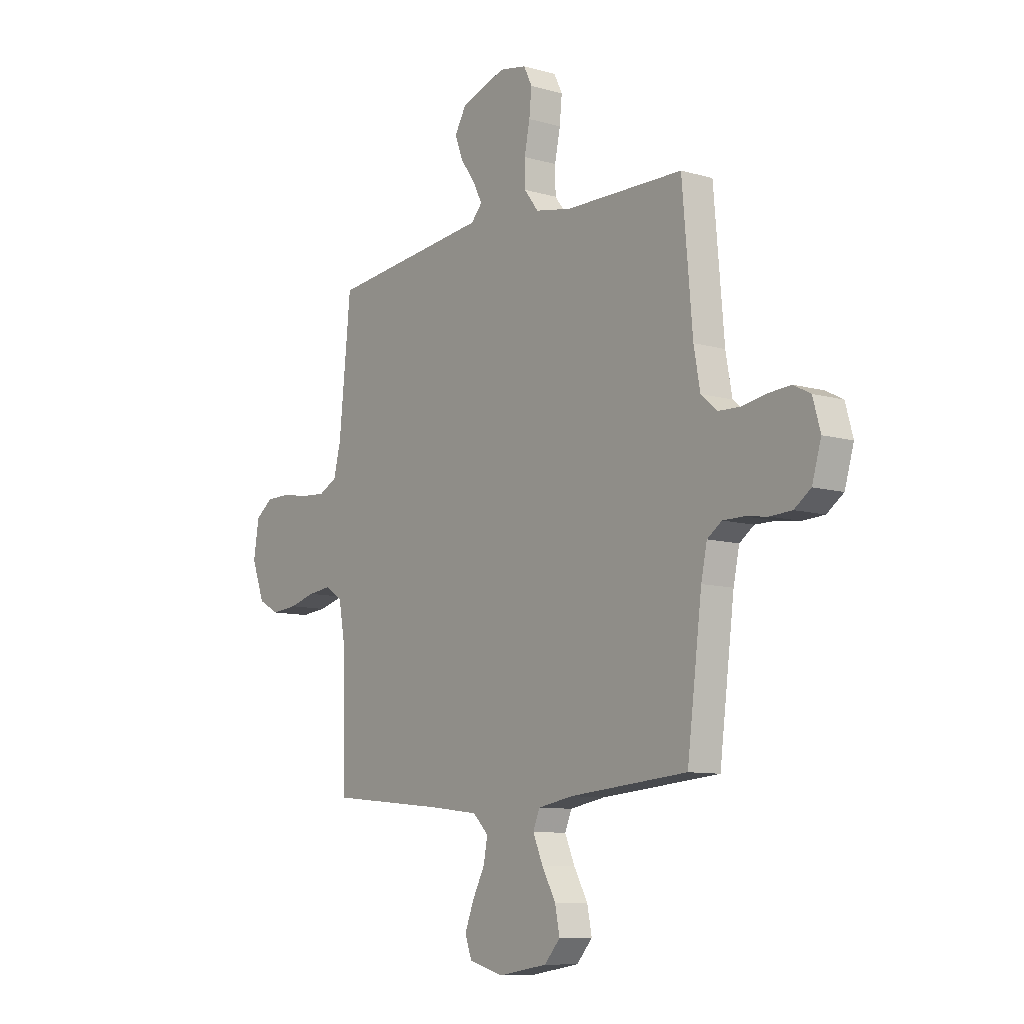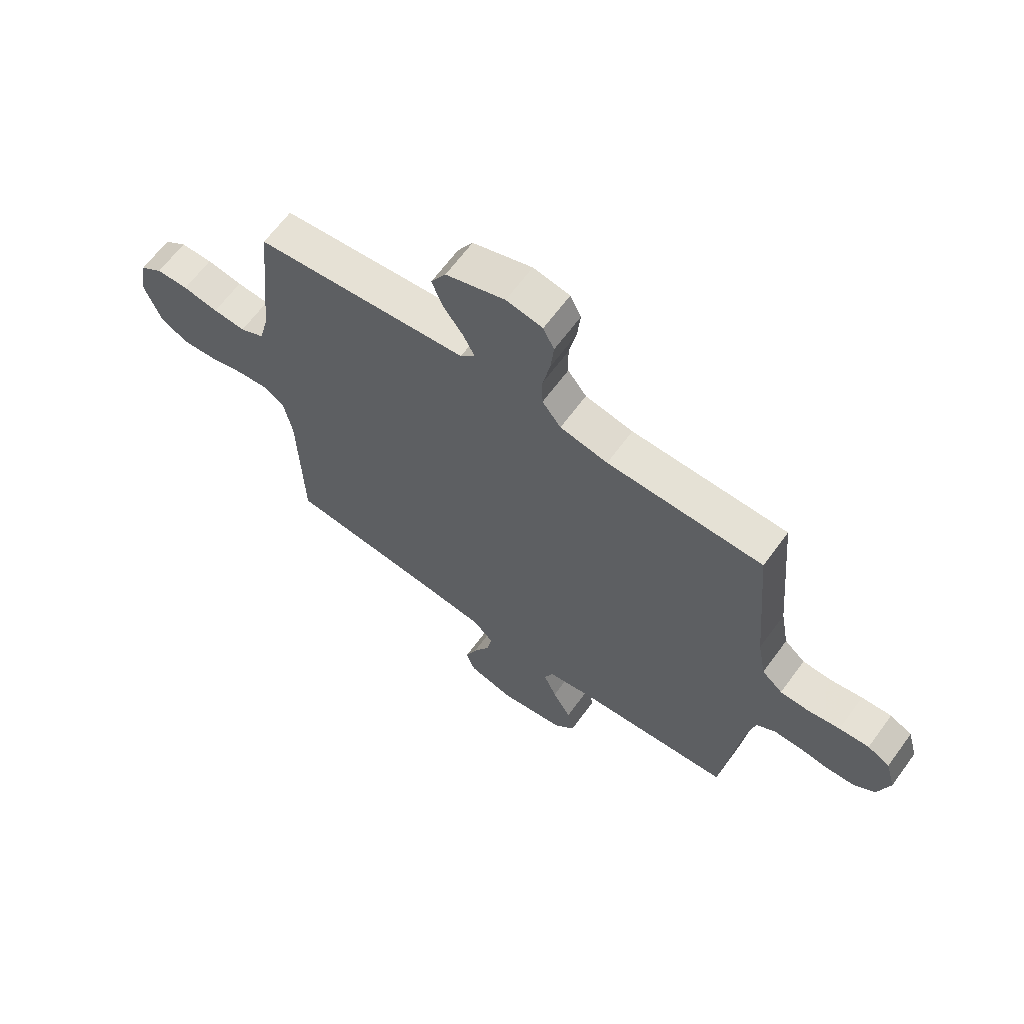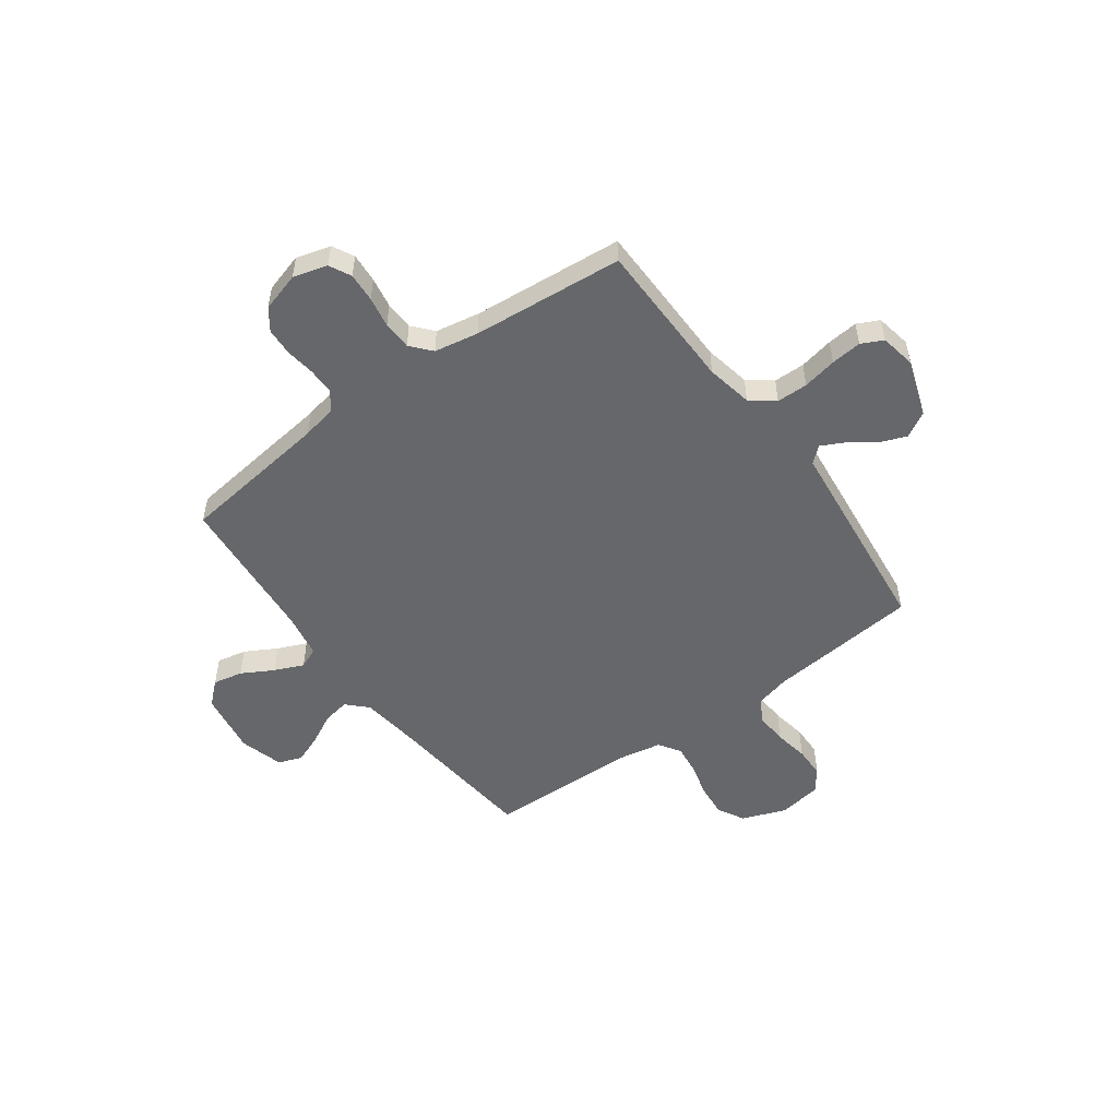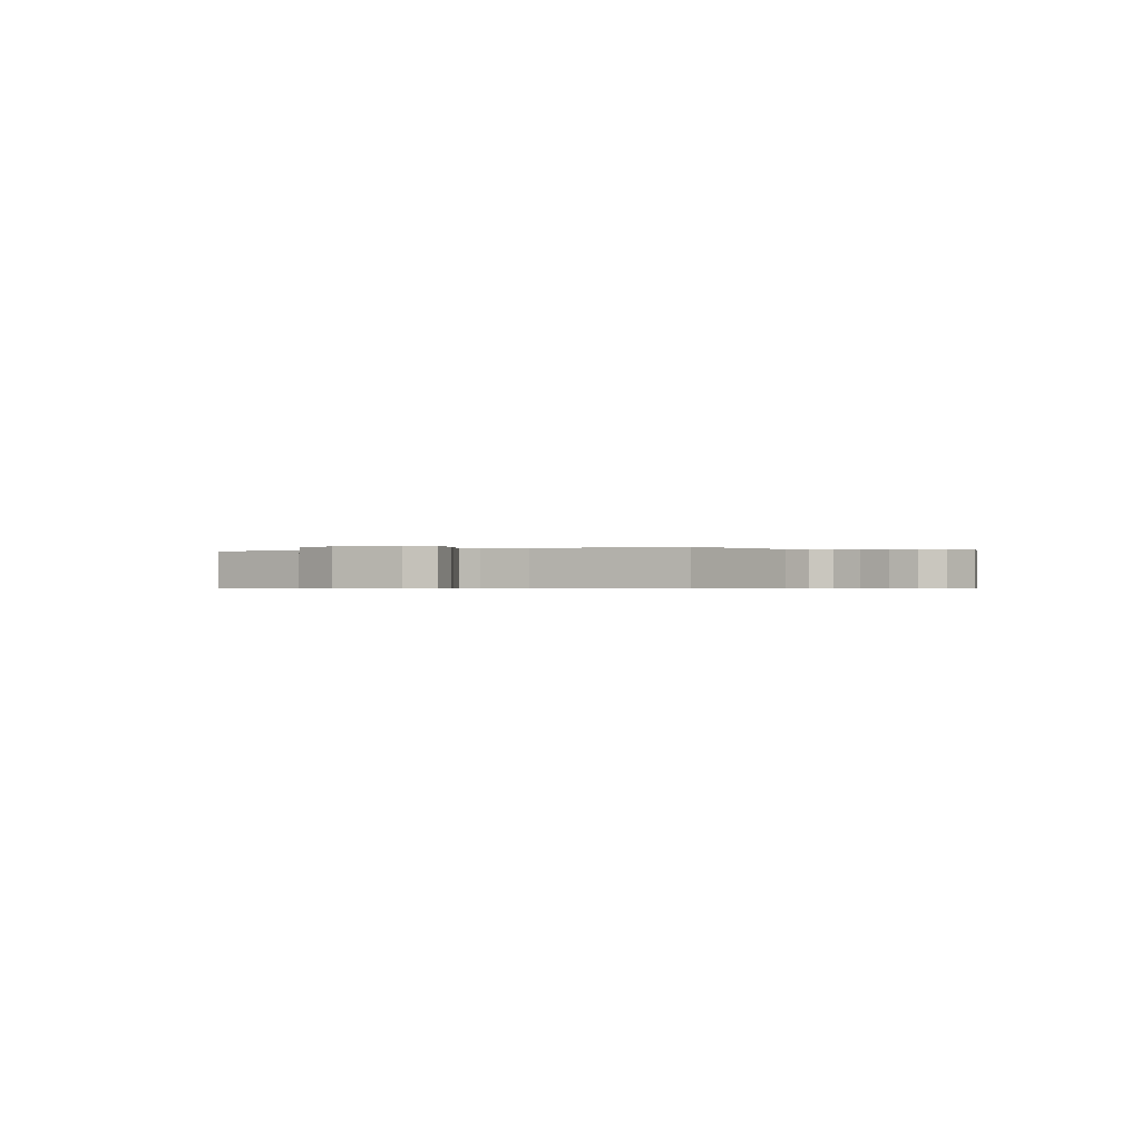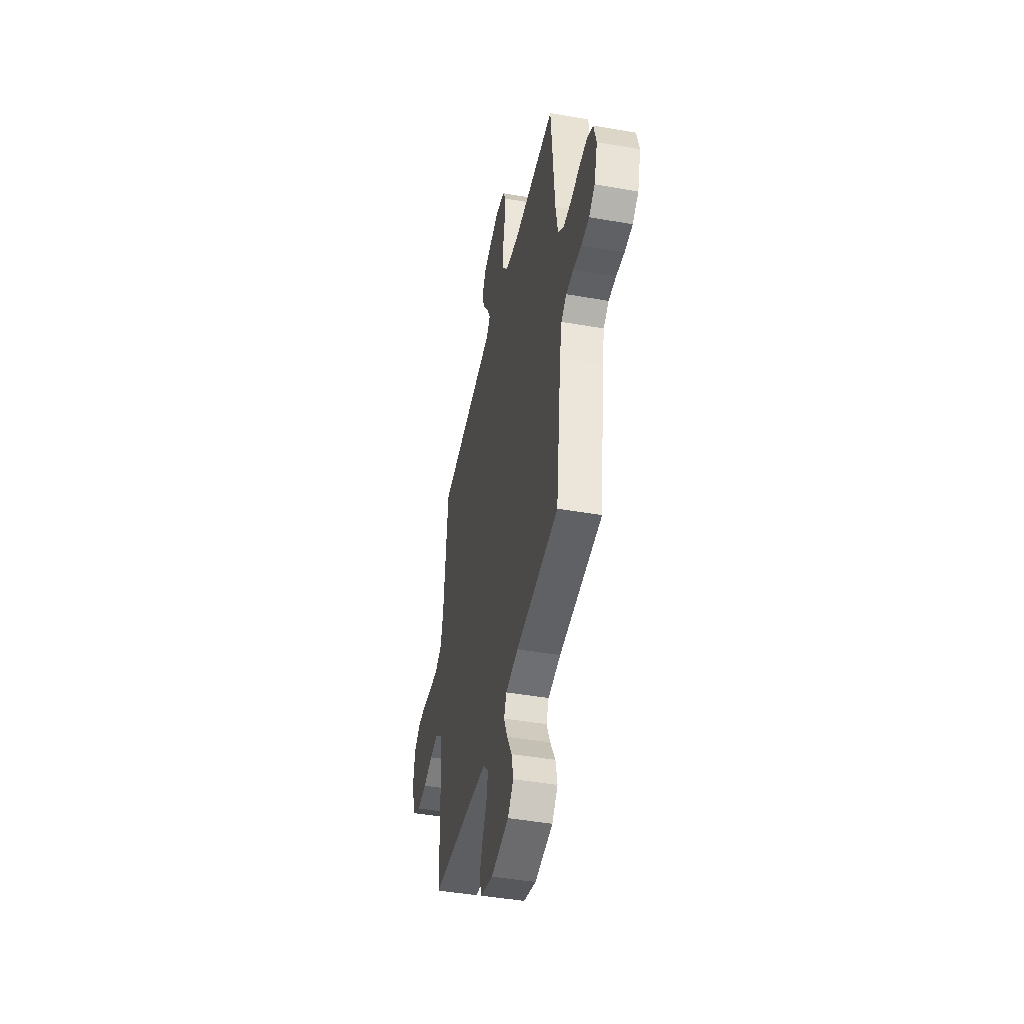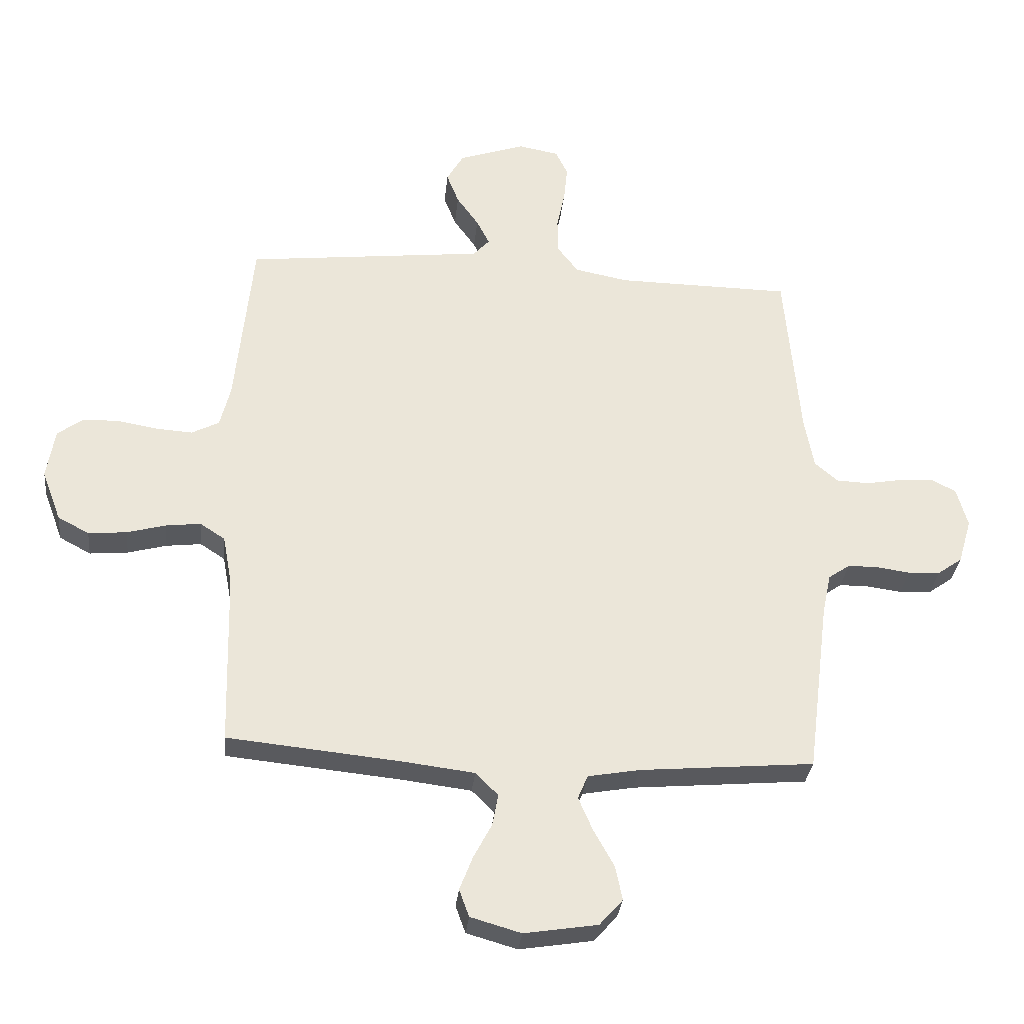
<metadata>
{"format":"obj","ext":"obj","renderer":"f3d","projection":"perspective","resolution":1024,"background":"white","views":[{"elev":-9.4,"azim":-127.1,"up":"+Z"},{"elev":64.7,"azim":-143.8,"up":"+Z"},{"elev":-52.0,"azim":-54.0,"up":"+Y"},{"elev":-0.4,"azim":-150.3,"up":"+Y"},{"elev":-44.5,"azim":-101.6,"up":"+Z"},{"elev":-31.5,"azim":174.2,"up":"+Z"}]}
</metadata>
<code>
v -0.5 0.07 0.5
v -0.2 0.07 0.504
v -0.108 0.07 0.522
v -0.072 0.07 0.569
v -0.071 0.07 0.631
v -0.085 0.07 0.699
v -0.091 0.07 0.76
v -0.07 0.07 0.803
v 0 0.07 0.816
v 0.114 0.07 0.777
v 0.143 0.07 0.727
v 0.122 0.07 0.673
v 0.084 0.07 0.62
v 0.062 0.07 0.576
v 0.09 0.07 0.545
v 0.2 0.07 0.533
v 0.5 0.07 0.5
v 0.53 0.07 0.2
v 0.548 0.07 0.128
v 0.595 0.07 0.104
v 0.658 0.07 0.108
v 0.727 0.07 0.12
v 0.789 0.07 0.119
v 0.833 0.07 0.086
v 0.847 0.07 0
v 0.814 0.07 -0.088
v 0.76 0.07 -0.117
v 0.694 0.07 -0.111
v 0.627 0.07 -0.093
v 0.567 0.07 -0.086
v 0.524 0.07 -0.114
v 0.508 0.07 -0.2
v 0.5 0.07 -0.5
v 0.2 0.07 -0.53
v 0.079 0.07 -0.545
v 0.04 0.07 -0.584
v 0.05 0.07 -0.638
v 0.082 0.07 -0.699
v 0.104 0.07 -0.756
v 0.087 0.07 -0.803
v 0 0.07 -0.828
v -0.126 0.07 -0.808
v -0.166 0.07 -0.763
v -0.154 0.07 -0.704
v -0.119 0.07 -0.641
v -0.094 0.07 -0.583
v -0.111 0.07 -0.542
v -0.2 0.07 -0.526
v -0.5 0.07 -0.5
v -0.538 0.07 -0.2
v -0.553 0.07 -0.129
v -0.59 0.07 -0.103
v -0.642 0.07 -0.103
v -0.7 0.07 -0.111
v -0.755 0.07 -0.108
v -0.797 0.07 -0.078
v -0.82 0.07 0
v -0.801 0.07 0.068
v -0.758 0.07 0.09
v -0.7 0.07 0.086
v -0.639 0.07 0.075
v -0.582 0.07 0.077
v -0.542 0.07 0.112
v -0.526 0.07 0.2
v -0.5 0 0.5
v -0.2 0 0.504
v -0.108 0 0.522
v -0.072 0 0.569
v -0.071 0 0.631
v -0.085 0 0.699
v -0.091 0 0.76
v -0.07 0 0.803
v 0 0 0.816
v 0.114 0 0.777
v 0.143 0 0.727
v 0.122 0 0.673
v 0.084 0 0.62
v 0.062 0 0.576
v 0.09 0 0.545
v 0.2 0 0.533
v 0.5 0 0.5
v 0.53 0 0.2
v 0.548 0 0.128
v 0.595 0 0.104
v 0.658 0 0.108
v 0.727 0 0.12
v 0.789 0 0.119
v 0.833 0 0.086
v 0.847 0 0
v 0.814 0 -0.088
v 0.76 0 -0.117
v 0.694 0 -0.111
v 0.627 0 -0.093
v 0.567 0 -0.086
v 0.524 0 -0.114
v 0.508 0 -0.2
v 0.5 0 -0.5
v 0.2 0 -0.53
v 0.079 0 -0.545
v 0.04 0 -0.584
v 0.05 0 -0.638
v 0.082 0 -0.699
v 0.104 0 -0.756
v 0.087 0 -0.803
v 0 0 -0.828
v -0.126 0 -0.808
v -0.166 0 -0.763
v -0.154 0 -0.704
v -0.119 0 -0.641
v -0.094 0 -0.583
v -0.111 0 -0.542
v -0.2 0 -0.526
v -0.5 0 -0.5
v -0.538 0 -0.2
v -0.553 0 -0.129
v -0.59 0 -0.103
v -0.642 0 -0.103
v -0.7 0 -0.111
v -0.755 0 -0.108
v -0.797 0 -0.078
v -0.82 0 0
v -0.801 0 0.068
v -0.758 0 0.09
v -0.7 0 0.086
v -0.639 0 0.075
v -0.582 0 0.077
v -0.542 0 0.112
v -0.526 0 0.2
f 58 59 60 61
f 58 61 62
f 57 58 62
f 56 57 62
f 53 54 55 56
f 52 53 56 62
f 51 52 62 63
f 48 49 50
f 47 48 50 51
f 42 43 44 45
f 42 45 46
f 41 42 46
f 40 41 46
f 37 38 39 40
f 37 40 46 47
f 32 33 34
f 31 32 34 35
f 26 27 28 29
f 26 29 30
f 25 26 30
f 24 25 30
f 21 22 23 24
f 20 21 24 30
f 19 20 30 31
f 15 16 17 18
f 15 18 19 31
f 10 11 12 13
f 10 13 14
f 9 10 14
f 8 9 14
f 5 6 7 8
f 5 8 14
f 4 5 14 15
f 64 1 2
f 64 2 3
f 63 64 3
f 51 63 3
f 36 37 47 51
f 35 36 51 3
f 15 31 35
f 3 4 15 35
f 125 124 123 122
f 126 125 122
f 126 122 121
f 126 121 120
f 120 119 118 117
f 126 120 117 116
f 127 126 116 115
f 114 113 112
f 115 114 112 111
f 109 108 107 106
f 110 109 106
f 110 106 105
f 110 105 104
f 104 103 102 101
f 111 110 104 101
f 98 97 96
f 99 98 96 95
f 93 92 91 90
f 94 93 90
f 94 90 89
f 94 89 88
f 88 87 86 85
f 94 88 85 84
f 95 94 84 83
f 82 81 80 79
f 95 83 82 79
f 77 76 75 74
f 78 77 74
f 78 74 73
f 78 73 72
f 72 71 70 69
f 78 72 69
f 79 78 69 68
f 66 65 128
f 67 66 128
f 67 128 127
f 67 127 115
f 115 111 101 100
f 67 115 100 99
f 99 95 79
f 99 79 68 67
f 1 65 66 2
f 2 66 67 3
f 3 67 68 4
f 4 68 69 5
f 5 69 70 6
f 6 70 71 7
f 7 71 72 8
f 8 72 73 9
f 9 73 74 10
f 10 74 75 11
f 11 75 76 12
f 12 76 77 13
f 13 77 78 14
f 14 78 79 15
f 15 79 80 16
f 16 80 81 17
f 17 81 82 18
f 18 82 83 19
f 19 83 84 20
f 20 84 85 21
f 21 85 86 22
f 22 86 87 23
f 23 87 88 24
f 24 88 89 25
f 25 89 90 26
f 26 90 91 27
f 27 91 92 28
f 28 92 93 29
f 29 93 94 30
f 30 94 95 31
f 31 95 96 32
f 32 96 97 33
f 33 97 98 34
f 34 98 99 35
f 35 99 100 36
f 36 100 101 37
f 37 101 102 38
f 38 102 103 39
f 39 103 104 40
f 40 104 105 41
f 41 105 106 42
f 42 106 107 43
f 43 107 108 44
f 44 108 109 45
f 45 109 110 46
f 46 110 111 47
f 47 111 112 48
f 48 112 113 49
f 49 113 114 50
f 50 114 115 51
f 51 115 116 52
f 52 116 117 53
f 53 117 118 54
f 54 118 119 55
f 55 119 120 56
f 56 120 121 57
f 57 121 122 58
f 58 122 123 59
f 59 123 124 60
f 60 124 125 61
f 61 125 126 62
f 62 126 127 63
f 63 127 128 64
f 64 128 65 1

</code>
